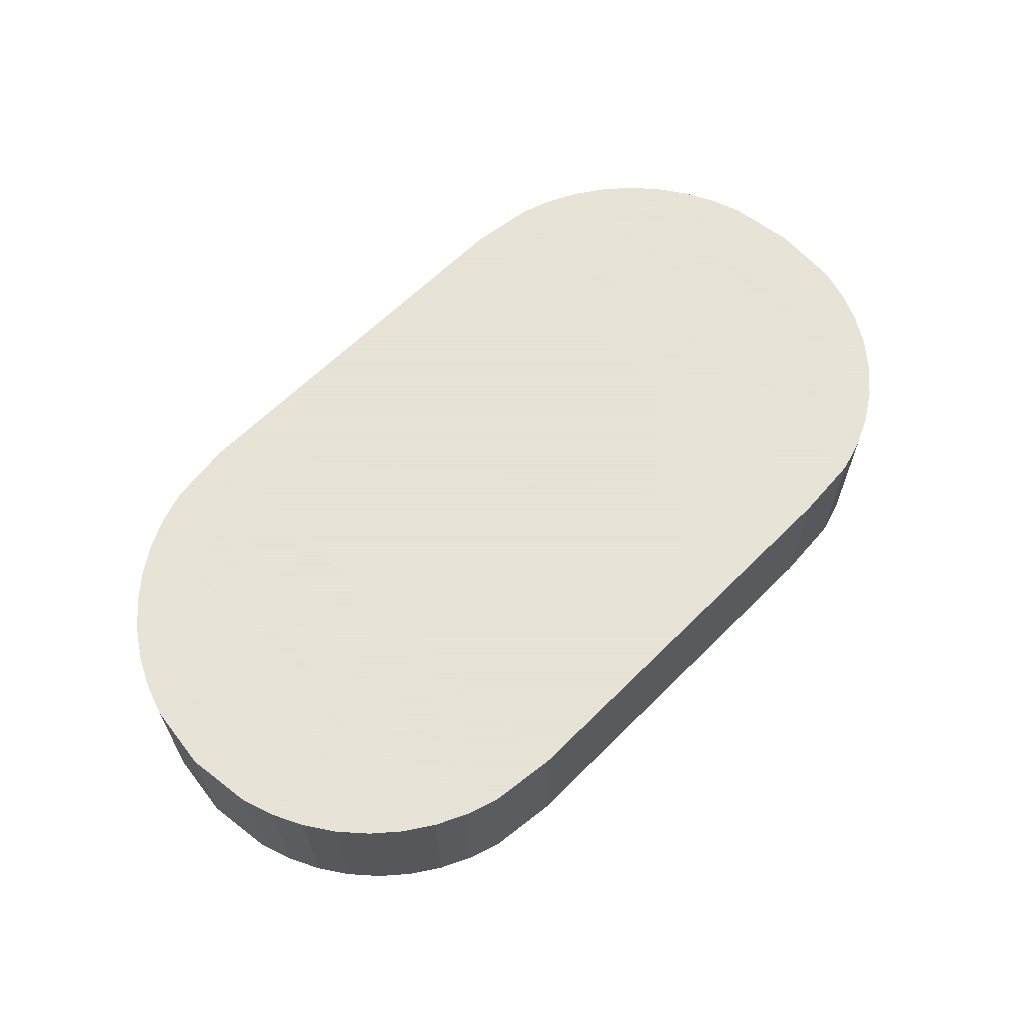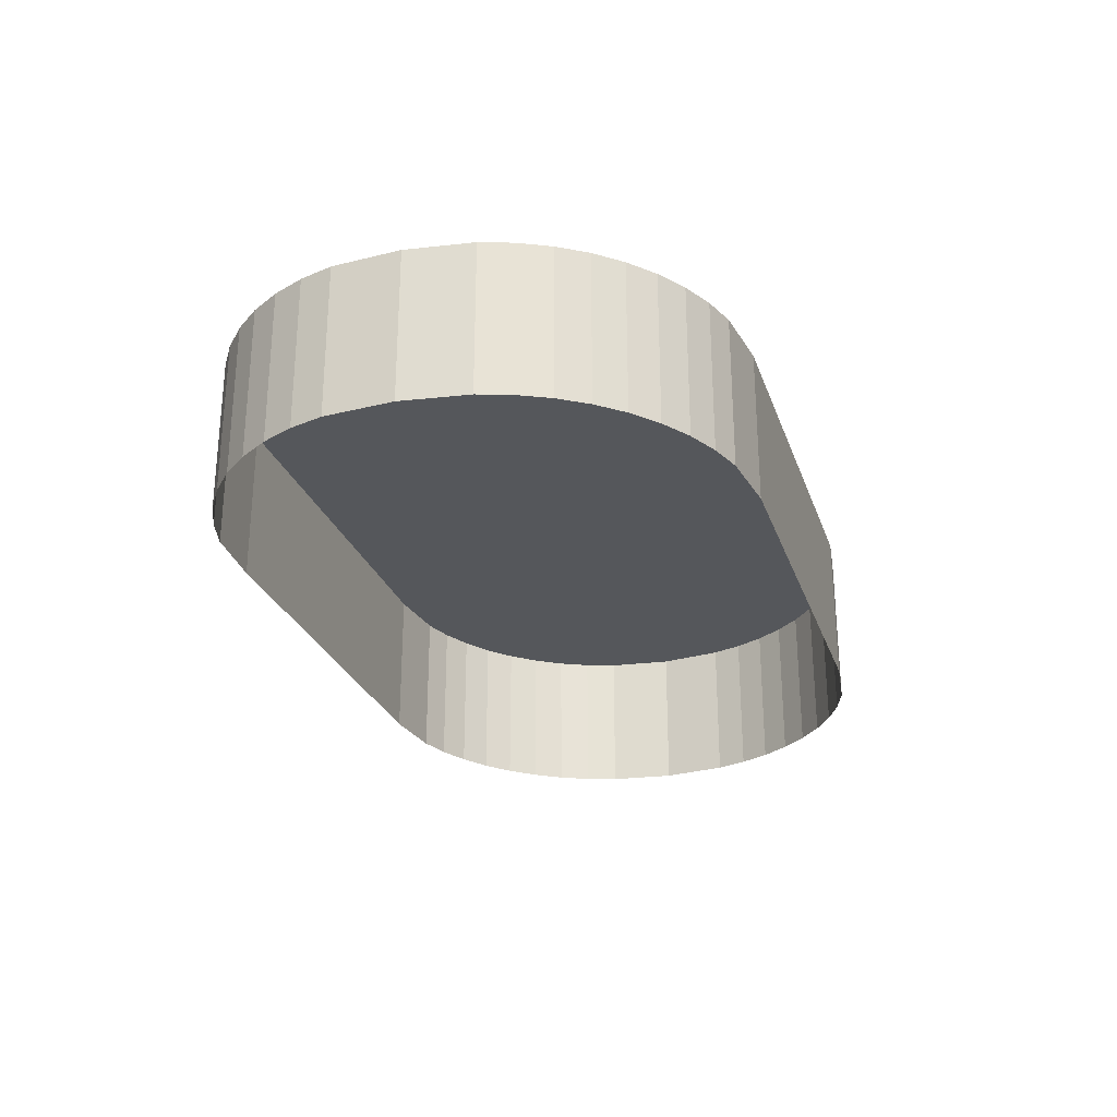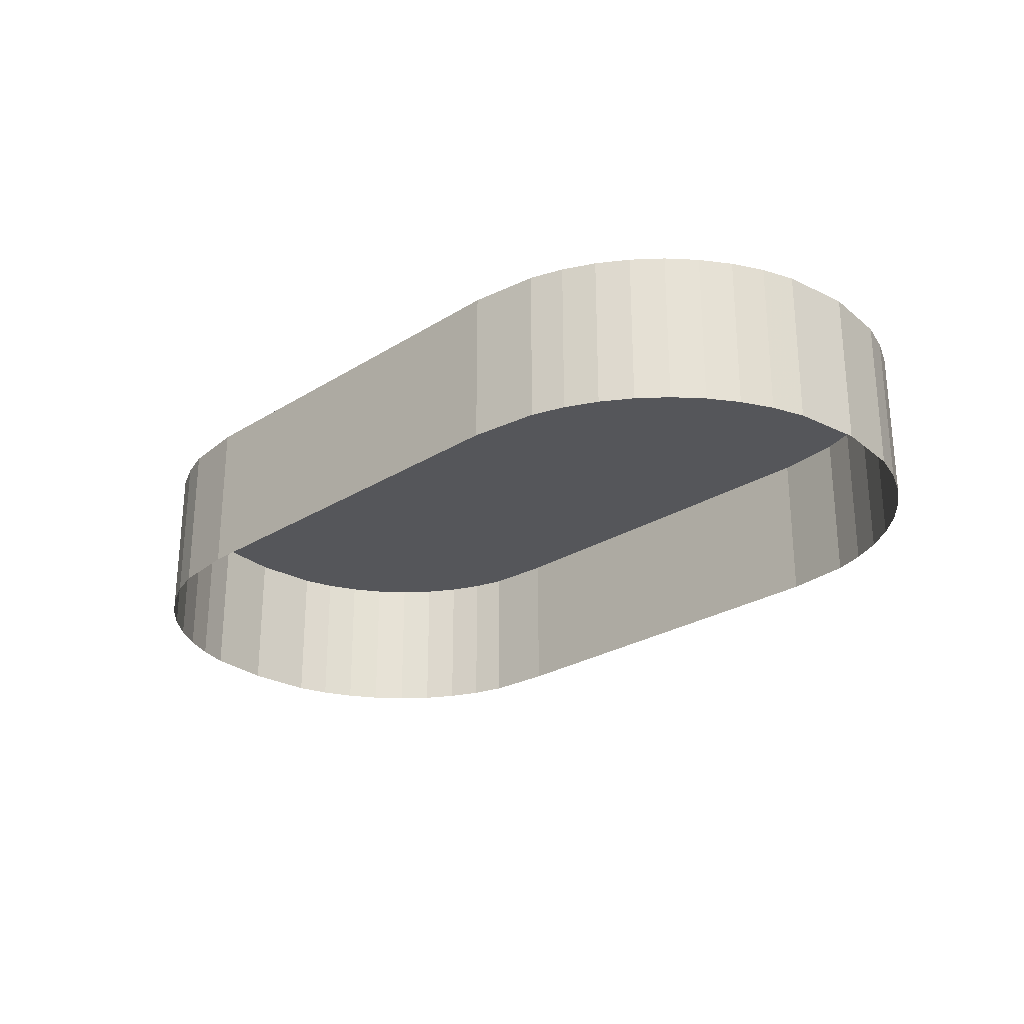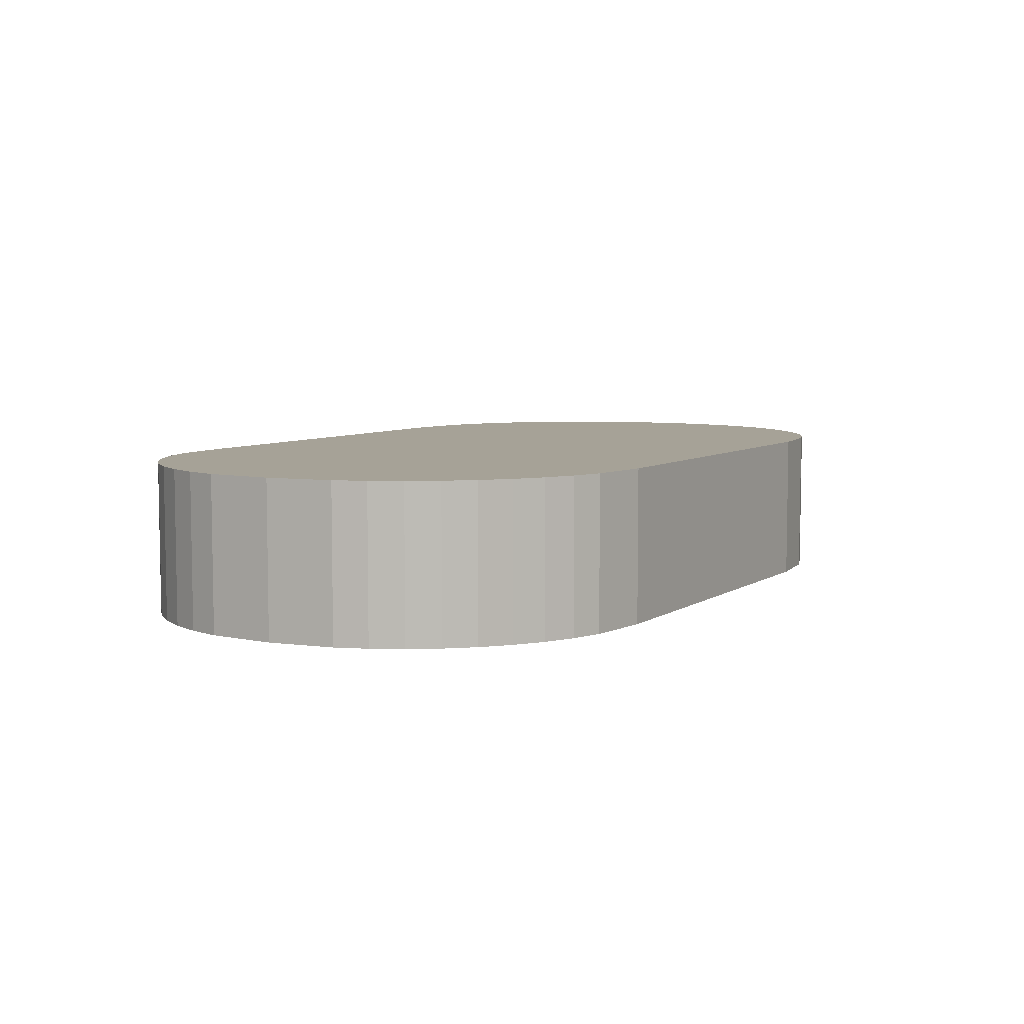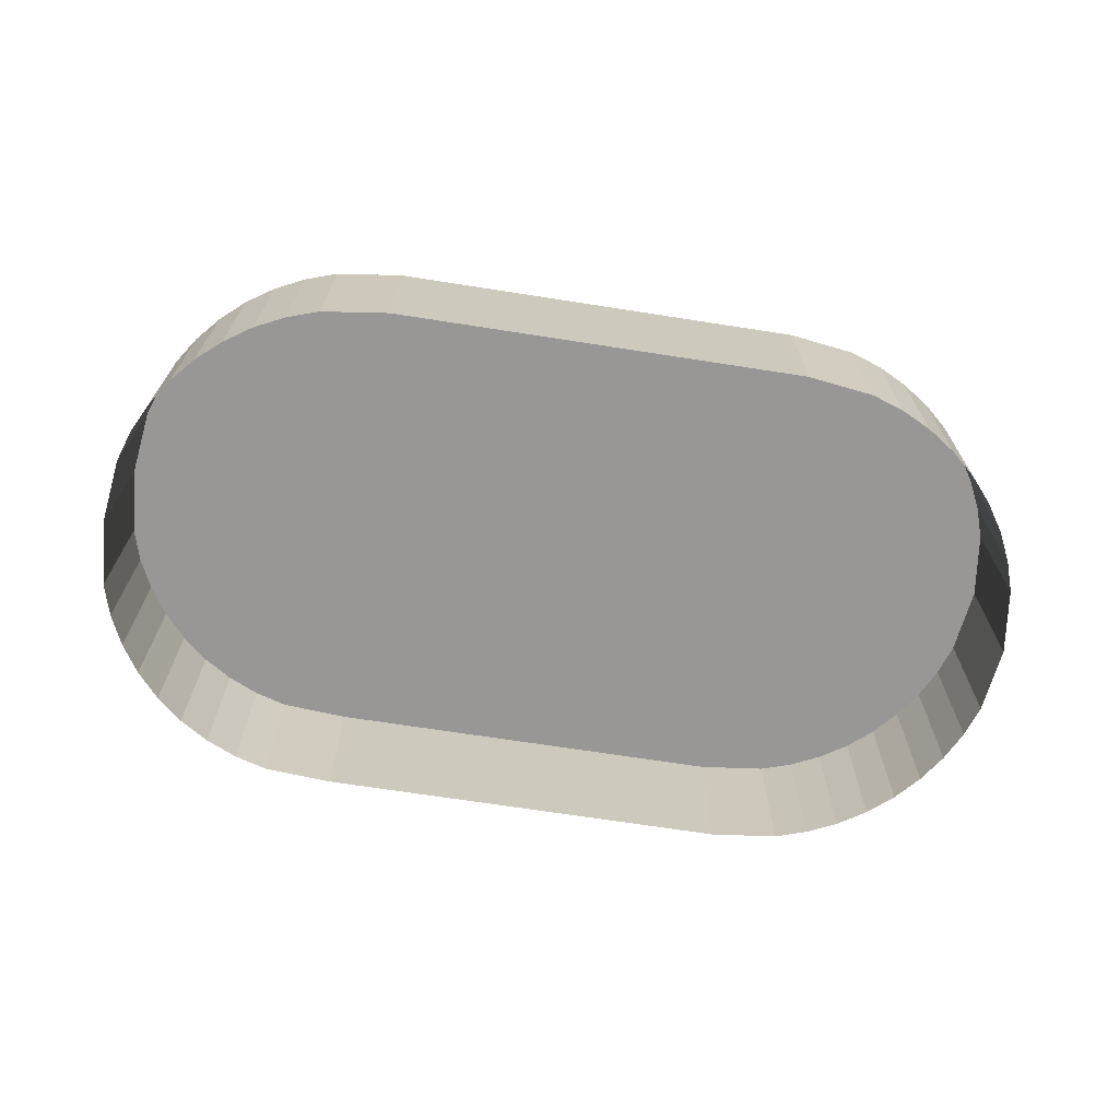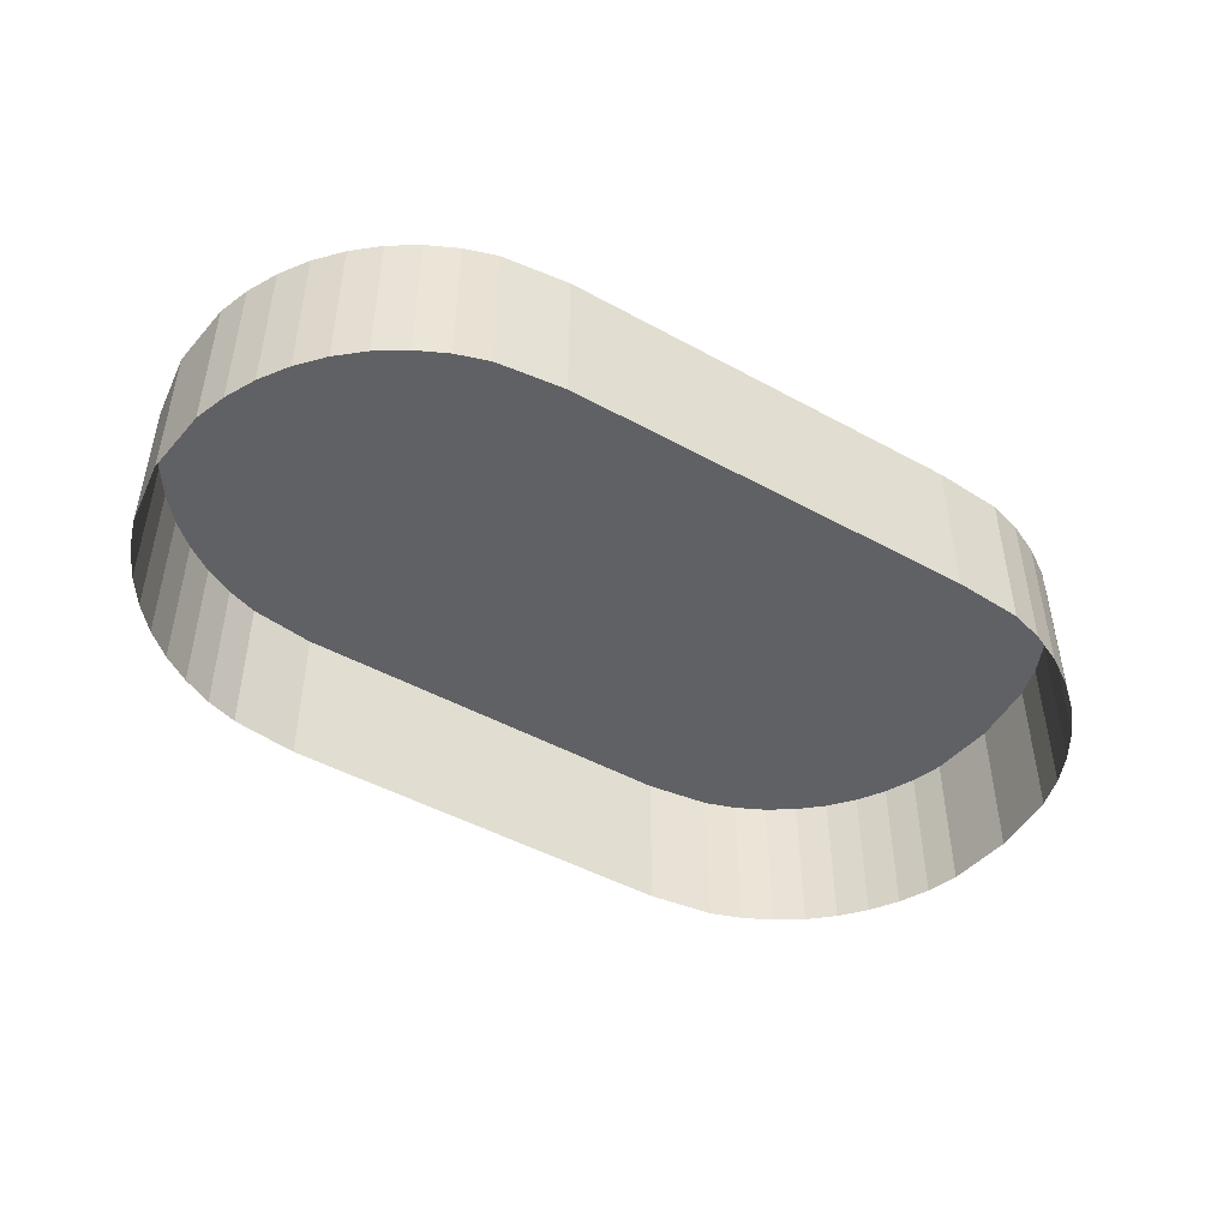
<metadata>
{"format":"obj","ext":"obj","renderer":"f3d","projection":"perspective","resolution":1024,"background":"white","views":[{"elev":62.8,"azim":134.8,"up":"+Z"},{"elev":-26.9,"azim":-72.8,"up":"+Z"},{"elev":-26.0,"azim":44.7,"up":"+Z"},{"elev":6.4,"azim":-60.7,"up":"+Z"},{"elev":-68.3,"azim":-8.9,"up":"+Z"},{"elev":-47.0,"azim":148.1,"up":"+Z"}]}
</metadata>
<code>
o mesh13/mesh13-geometry#mesh13-geometry
v -0.02347 -0.1359 0.07043
v -0.02433 -0.1424 0.0856
v -0.02433 -0.1424 0.07043
v -0.02347 -0.1359 0.0856
v -0.02539 -0.1456 0.0856
v -0.02425 -0.1293 0.07043
v -0.02425 -0.1293 0.0856
v -0.02539 -0.1456 0.07043
v -0.0253 -0.1262 0.0856
v -0.02686 -0.1485 0.0856
v -0.02675 -0.1232 0.0856
v -0.0253 -0.1262 0.07043
v -0.02686 -0.1485 0.07043
v -0.02675 -0.1232 0.07043
v -0.02869 -0.1513 0.0856
v -0.02858 -0.1204 0.0856
v -0.02858 -0.1204 0.07043
v -0.02869 -0.1513 0.07043
v -0.03087 -0.1538 0.0856
v -0.03077 -0.1179 0.0856
v -0.03077 -0.1179 0.07043
v -0.03087 -0.1538 0.07043
v -0.03336 -0.1559 0.07043
v -0.03327 -0.1157 0.0856
v -0.03336 -0.1559 0.0856
v -0.03327 -0.1157 0.07043
v -0.03611 -0.1578 0.07043
v -0.03603 -0.1139 0.0856
v -0.03611 -0.1578 0.0856
v -0.03603 -0.1139 0.07043
v -0.03907 -0.1592 0.07043
v -0.03902 -0.1124 0.0856
v -0.03907 -0.1592 0.0856
v -0.03902 -0.1124 0.07043
v -0.04221 -0.1603 0.07043
v -0.04217 -0.1114 0.0856
v -0.04221 -0.1603 0.0856
v -0.04217 -0.1114 0.07043
v -0.04875 -0.1612 0.07043
v -0.04875 -0.1106 0.0856
v -0.04875 -0.1612 0.0856
v -0.04875 -0.1106 0.07043
v -0.0892 -0.1612 0.07043
v -0.0892 -0.1106 0.0856
v -0.0892 -0.1612 0.0856
v -0.0892 -0.1106 0.07043
v -0.09574 -0.1603 0.07043
v -0.09574 -0.1603 0.0856
v -0.09593 -0.1111 0.0856
v -0.09593 -0.1111 0.07043
v -0.09888 -0.1592 0.07043
v -0.09888 -0.1592 0.0856
v -0.09917 -0.112 0.0856
v -0.09917 -0.112 0.07043
v -0.1018 -0.1578 0.07043
v -0.1018 -0.1578 0.0856
v -0.1022 -0.1134 0.0856
v -0.1022 -0.1134 0.07043
v -0.1046 -0.1559 0.07043
v -0.1046 -0.1559 0.0856
v -0.1051 -0.1152 0.0856
v -0.1051 -0.1152 0.07043
v -0.1071 -0.1538 0.07043
v -0.1071 -0.1538 0.0856
v -0.1076 -0.1174 0.0856
v -0.1076 -0.1174 0.07043
v -0.1093 -0.1513 0.0856
v -0.1099 -0.12 0.07043
v -0.1093 -0.1513 0.07043
v -0.1099 -0.12 0.0856
v -0.1111 -0.1485 0.0856
v -0.1117 -0.1228 0.07043
v -0.1111 -0.1485 0.07043
v -0.1117 -0.1228 0.0856
v -0.1126 -0.1456 0.0856
v -0.1131 -0.1259 0.07043
v -0.1126 -0.1456 0.07043
v -0.1131 -0.1259 0.0856
v -0.1136 -0.1424 0.0856
v -0.114 -0.1292 0.07043
v -0.1136 -0.1424 0.07043
v -0.114 -0.1292 0.0856
v -0.1145 -0.1359 0.0856
v -0.1145 -0.1359 0.07043
f 1 2 3
f 2 1 4
f 5 3 2
f 6 4 1
f 7 2 4
f 3 5 8
f 9 5 2
f 4 6 7
f 9 2 7
f 10 8 5
f 11 5 9
f 12 7 6
f 7 12 9
f 8 10 13
f 11 10 5
f 9 14 11
f 14 9 12
f 15 13 10
f 16 10 11
f 17 11 14
f 13 15 18
f 16 15 10
f 11 17 16
f 19 18 15
f 20 15 16
f 21 16 17
f 18 19 22
f 20 19 15
f 16 21 20
f 19 23 22
f 24 19 20
f 21 24 20
f 23 19 25
f 24 25 19
f 24 21 26
f 25 27 23
f 28 25 24
f 26 28 24
f 27 25 29
f 28 29 25
f 28 26 30
f 29 31 27
f 32 29 28
f 30 32 28
f 31 29 33
f 32 33 29
f 32 30 34
f 33 35 31
f 36 33 32
f 34 36 32
f 35 33 37
f 36 37 33
f 36 34 38
f 37 39 35
f 40 37 36
f 38 40 36
f 39 37 41
f 40 41 37
f 40 38 42
f 41 43 39
f 44 41 40
f 42 44 40
f 43 41 45
f 44 45 41
f 44 42 46
f 45 47 43
f 44 48 45
f 46 49 44
f 47 45 48
f 49 48 44
f 49 46 50
f 48 51 47
f 49 52 48
f 50 53 49
f 51 48 52
f 53 52 49
f 53 50 54
f 52 55 51
f 53 56 52
f 54 57 53
f 55 52 56
f 57 56 53
f 57 54 58
f 56 59 55
f 57 60 56
f 58 61 57
f 59 56 60
f 61 60 57
f 61 58 62
f 60 63 59
f 61 64 60
f 62 65 61
f 63 60 64
f 65 64 61
f 65 62 66
f 67 63 64
f 65 67 64
f 68 65 66
f 63 67 69
f 70 67 65
f 65 68 70
f 71 69 67
f 70 71 67
f 72 70 68
f 69 71 73
f 74 71 70
f 70 72 74
f 75 73 71
f 74 75 71
f 76 74 72
f 73 75 77
f 78 75 74
f 74 76 78
f 79 77 75
f 78 79 75
f 80 78 76
f 77 79 81
f 82 79 78
f 78 80 82
f 83 81 79
f 79 82 83
f 84 82 80
f 81 83 84
f 82 84 83
f 3 2 1
f 4 1 2
f 2 3 5
f 1 4 6
f 4 2 7
f 8 5 3
f 2 5 9
f 7 6 4
f 7 2 9
f 5 8 10
f 9 5 11
f 6 7 12
f 9 12 7
f 13 10 8
f 5 10 11
f 11 14 9
f 12 9 14
f 10 13 15
f 11 10 16
f 14 11 17
f 18 15 13
f 10 15 16
f 16 17 11
f 15 18 19
f 16 15 20
f 17 16 21
f 22 19 18
f 15 19 20
f 20 21 16
f 22 23 19
f 20 19 24
f 20 24 21
f 25 19 23
f 19 25 24
f 26 21 24
f 23 27 25
f 24 25 28
f 24 28 26
f 29 25 27
f 25 29 28
f 30 26 28
f 27 31 29
f 28 29 32
f 28 32 30
f 33 29 31
f 29 33 32
f 34 30 32
f 31 35 33
f 32 33 36
f 32 36 34
f 37 33 35
f 33 37 36
f 38 34 36
f 35 39 37
f 36 37 40
f 36 40 38
f 41 37 39
f 37 41 40
f 42 38 40
f 39 43 41
f 40 41 44
f 40 44 42
f 45 41 43
f 41 45 44
f 46 42 44
f 43 47 45
f 45 48 44
f 44 49 46
f 48 45 47
f 44 48 49
f 50 46 49
f 47 51 48
f 48 52 49
f 49 53 50
f 52 48 51
f 49 52 53
f 54 50 53
f 51 55 52
f 52 56 53
f 53 57 54
f 56 52 55
f 53 56 57
f 58 54 57
f 55 59 56
f 56 60 57
f 57 61 58
f 60 56 59
f 57 60 61
f 62 58 61
f 59 63 60
f 60 64 61
f 61 65 62
f 64 60 63
f 61 64 65
f 66 62 65
f 64 63 67
f 64 67 65
f 66 65 68
f 69 67 63
f 65 67 70
f 70 68 65
f 67 69 71
f 67 71 70
f 68 70 72
f 73 71 69
f 70 71 74
f 74 72 70
f 71 73 75
f 71 75 74
f 72 74 76
f 77 75 73
f 74 75 78
f 78 76 74
f 75 77 79
f 75 79 78
f 76 78 80
f 81 79 77
f 78 79 82
f 82 80 78
f 79 81 83
f 83 82 79
f 80 82 84
f 84 83 81
f 83 84 82

</code>
